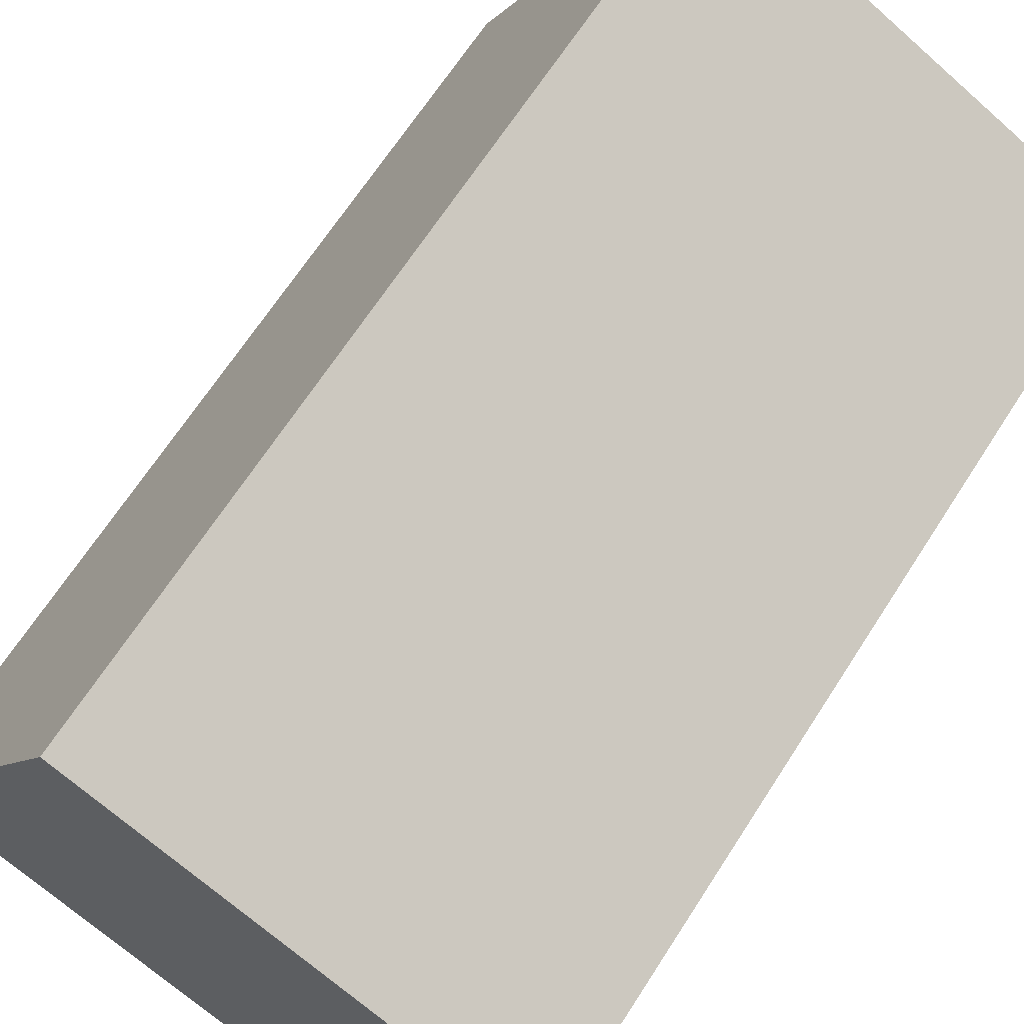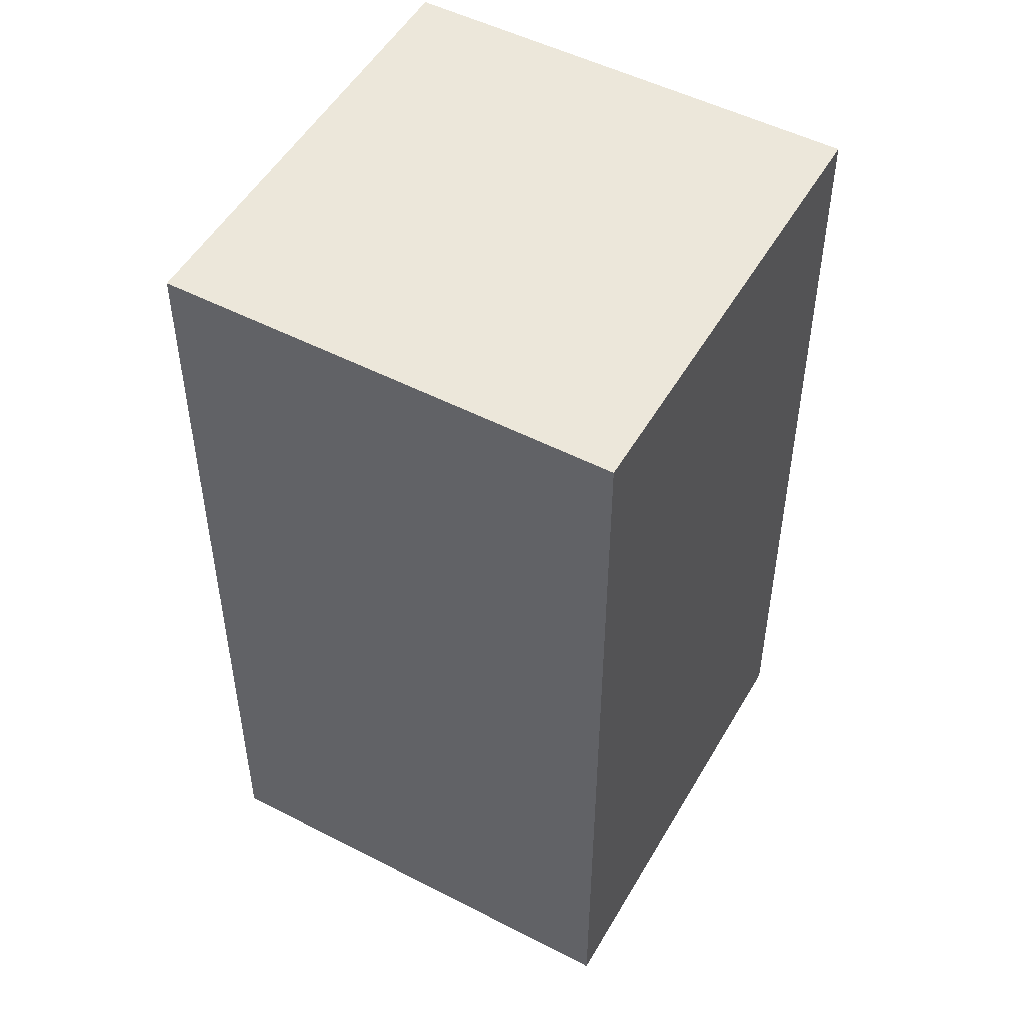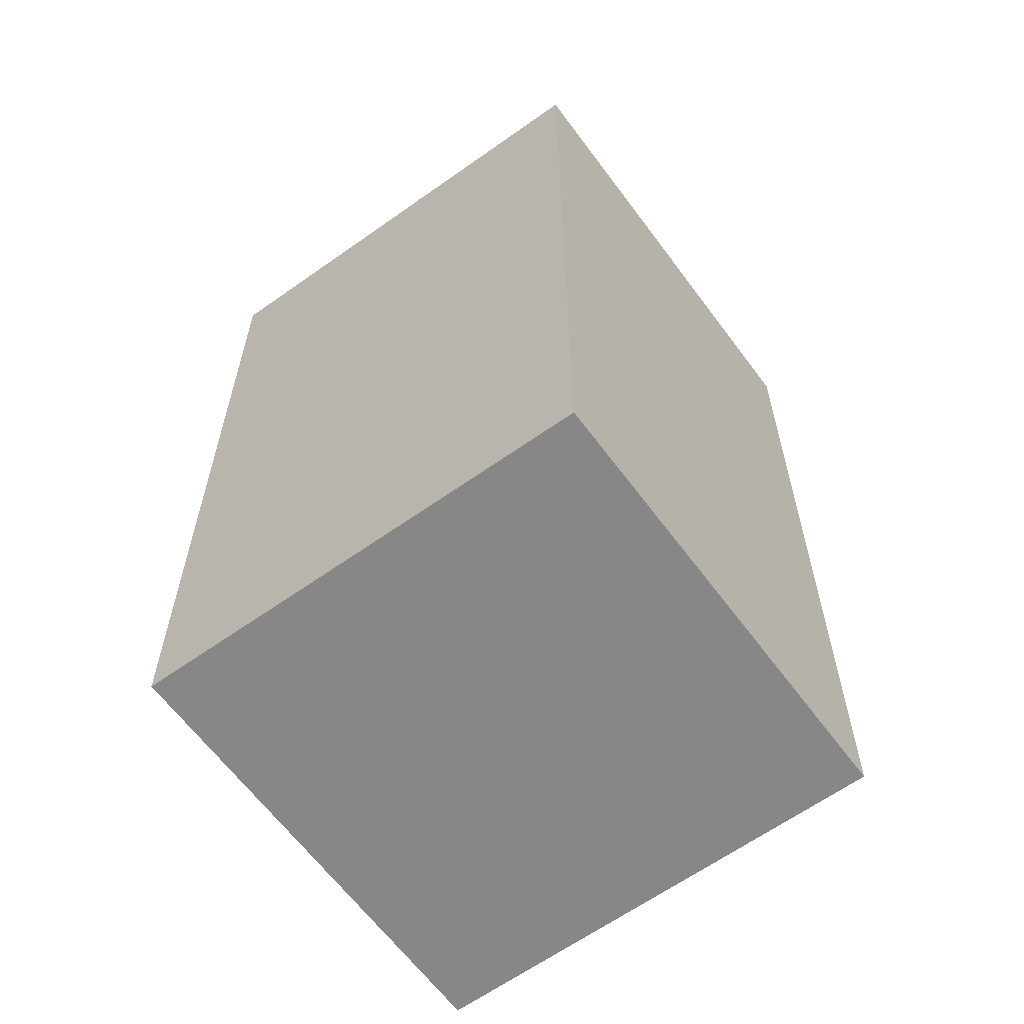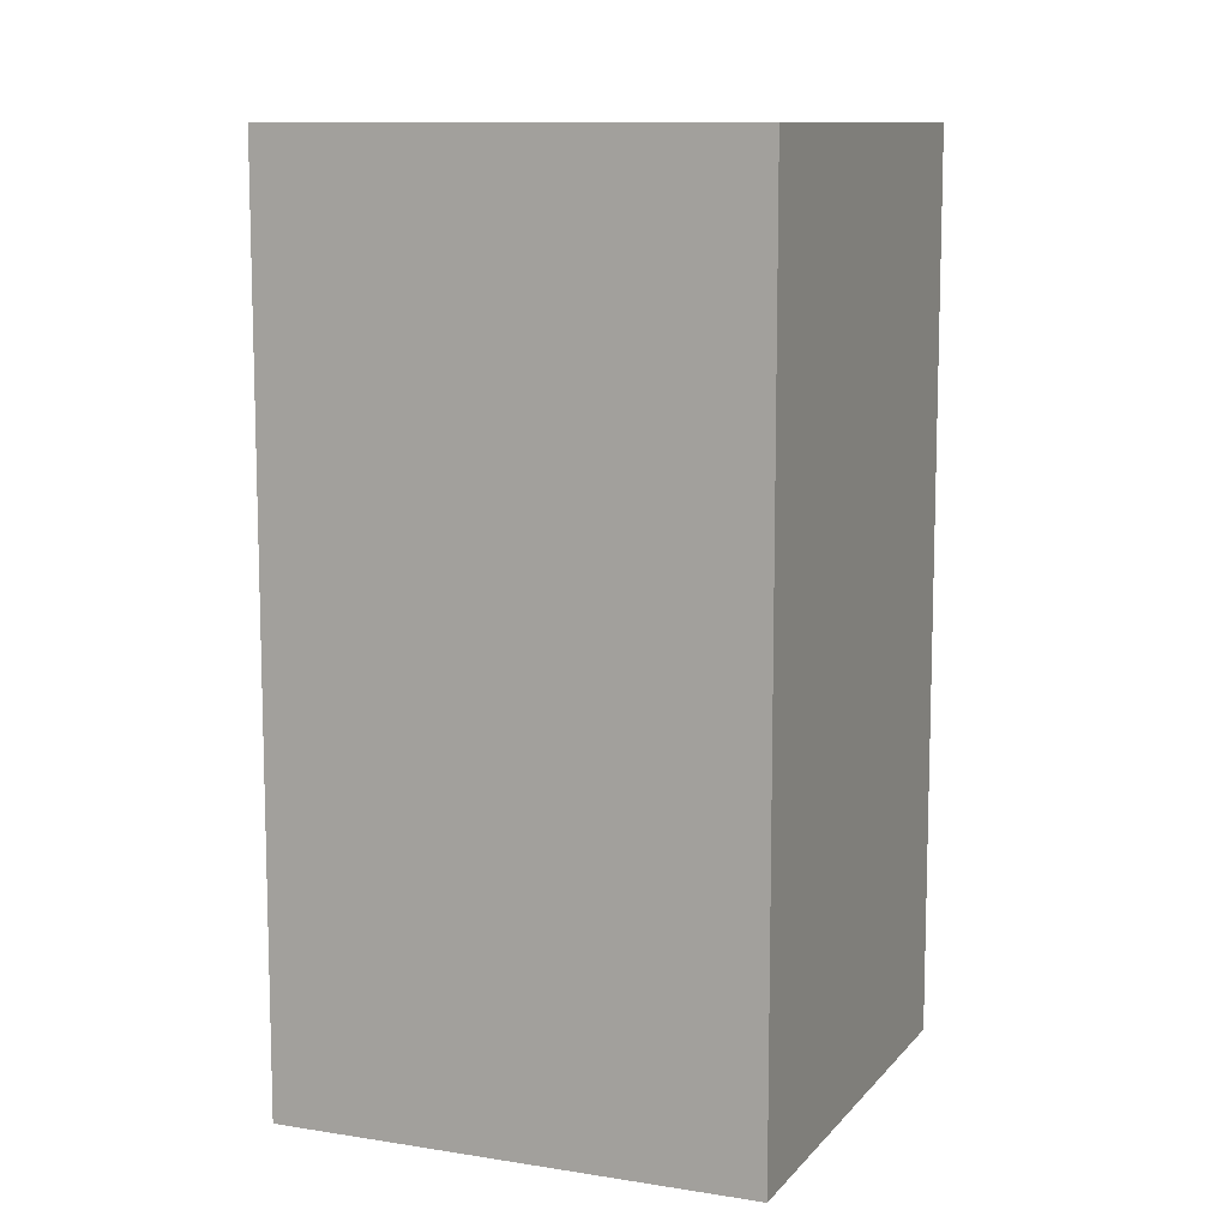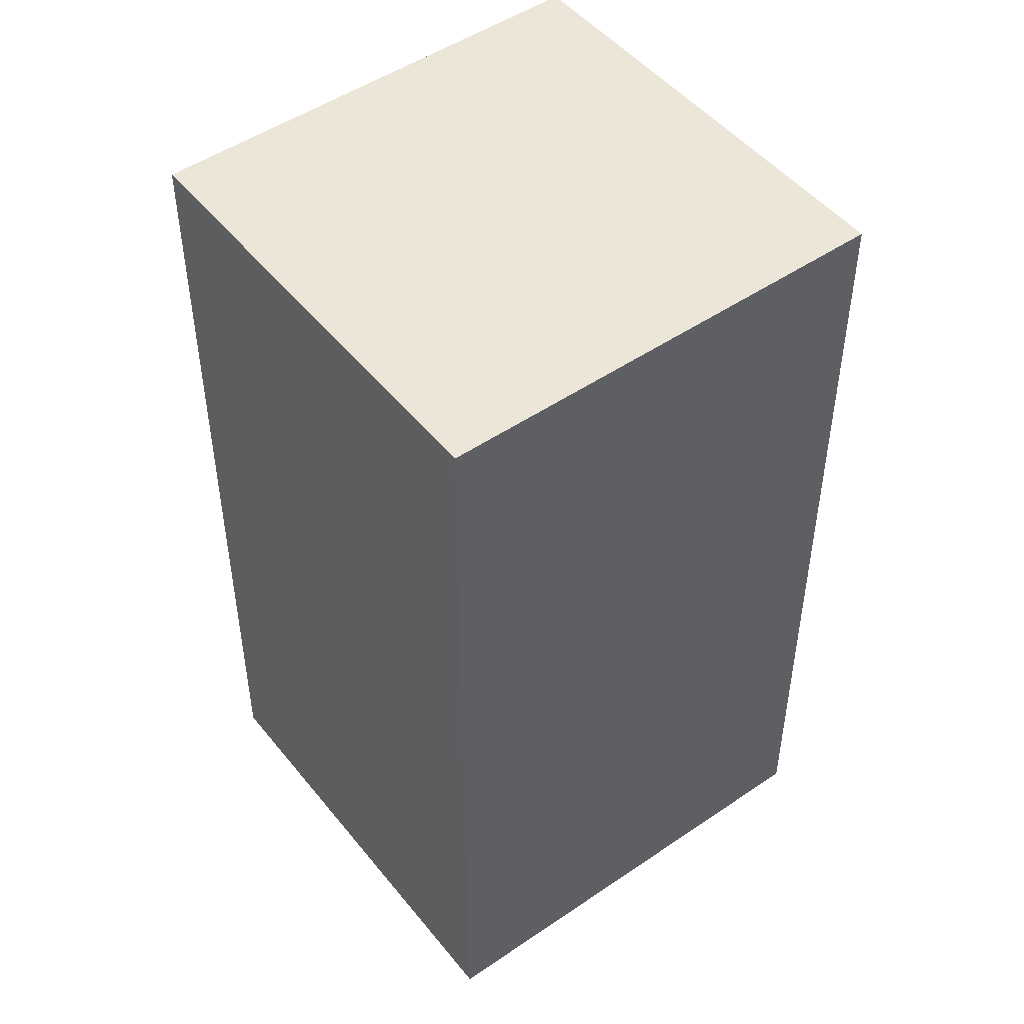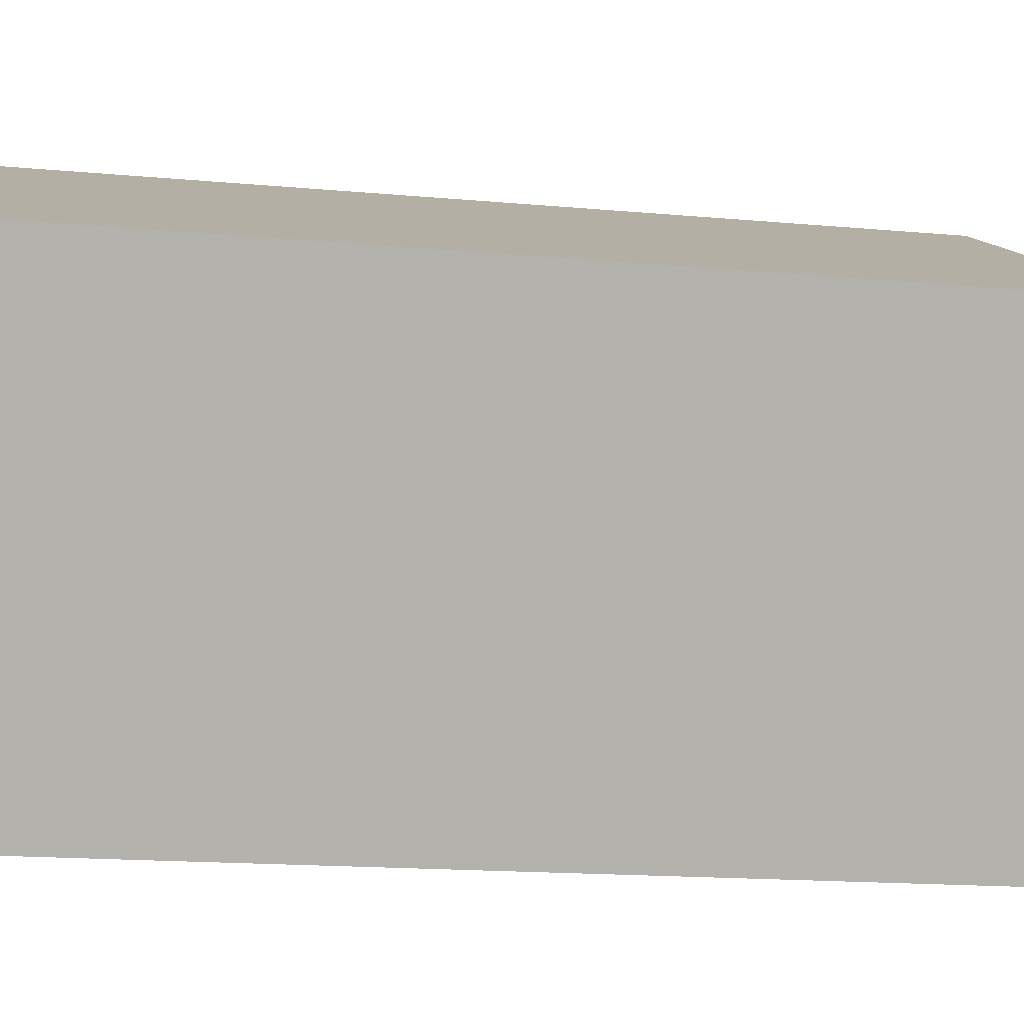
<metadata>
{"format":"obj","ext":"obj","renderer":"f3d","projection":"perspective","resolution":1024,"background":"white","views":[{"elev":66.7,"azim":-147.3,"up":"+Z"},{"elev":50.7,"azim":2.4,"up":"+Y"},{"elev":-62.6,"azim":-80.7,"up":"+Y"},{"elev":10.6,"azim":-94.3,"up":"+Y"},{"elev":48.8,"azim":26.0,"up":"+Y"},{"elev":-16.1,"azim":-100.8,"up":"+Z"}]}
</metadata>
<code>
v  10.77 -3.373e-16 5.509
v  21.6 1.875e-16 -3.062
v  15.94 -4.994e-16 8.156
v  0 0 0
v  2.593 3.185e-16 -5.202
v  5.056 6.211e-16 -10.14
v  8.094 9.946e-16 -16.24
v  13.72 8.204e-16 -13.4
v  24.16 4.973e-16 -8.121
v  0.0007321 34.24 -0.001082
v  10.77 34.24 5.508
v  15.94 34.24 8.155
v  21.6 34.24 -3.063
v  24.16 34.24 -8.122
v  13.72 34.24 -13.4
v  8.095 34.24 -16.24
v  5.056 34.24 -10.14
v  2.594 34.24 -5.203
g defaultobject
f 1 2 3
f 2 1 4
f 2 4 5
f 2 5 6
f 2 6 7
f 2 7 8
f 2 8 9
f 10 1 11
f 1 10 4
f 11 3 12
f 3 11 1
f 12 2 13
f 2 12 3
f 13 9 14
f 9 13 2
f 15 9 8
f 9 15 14
f 16 8 7
f 8 16 15
f 17 7 6
f 7 17 16
f 18 6 5
f 6 18 17
f 10 5 4
f 5 10 18
f 11 18 10
f 18 11 12
f 18 12 13
f 18 13 17
f 17 13 16
f 16 13 15
f 15 13 14

</code>
